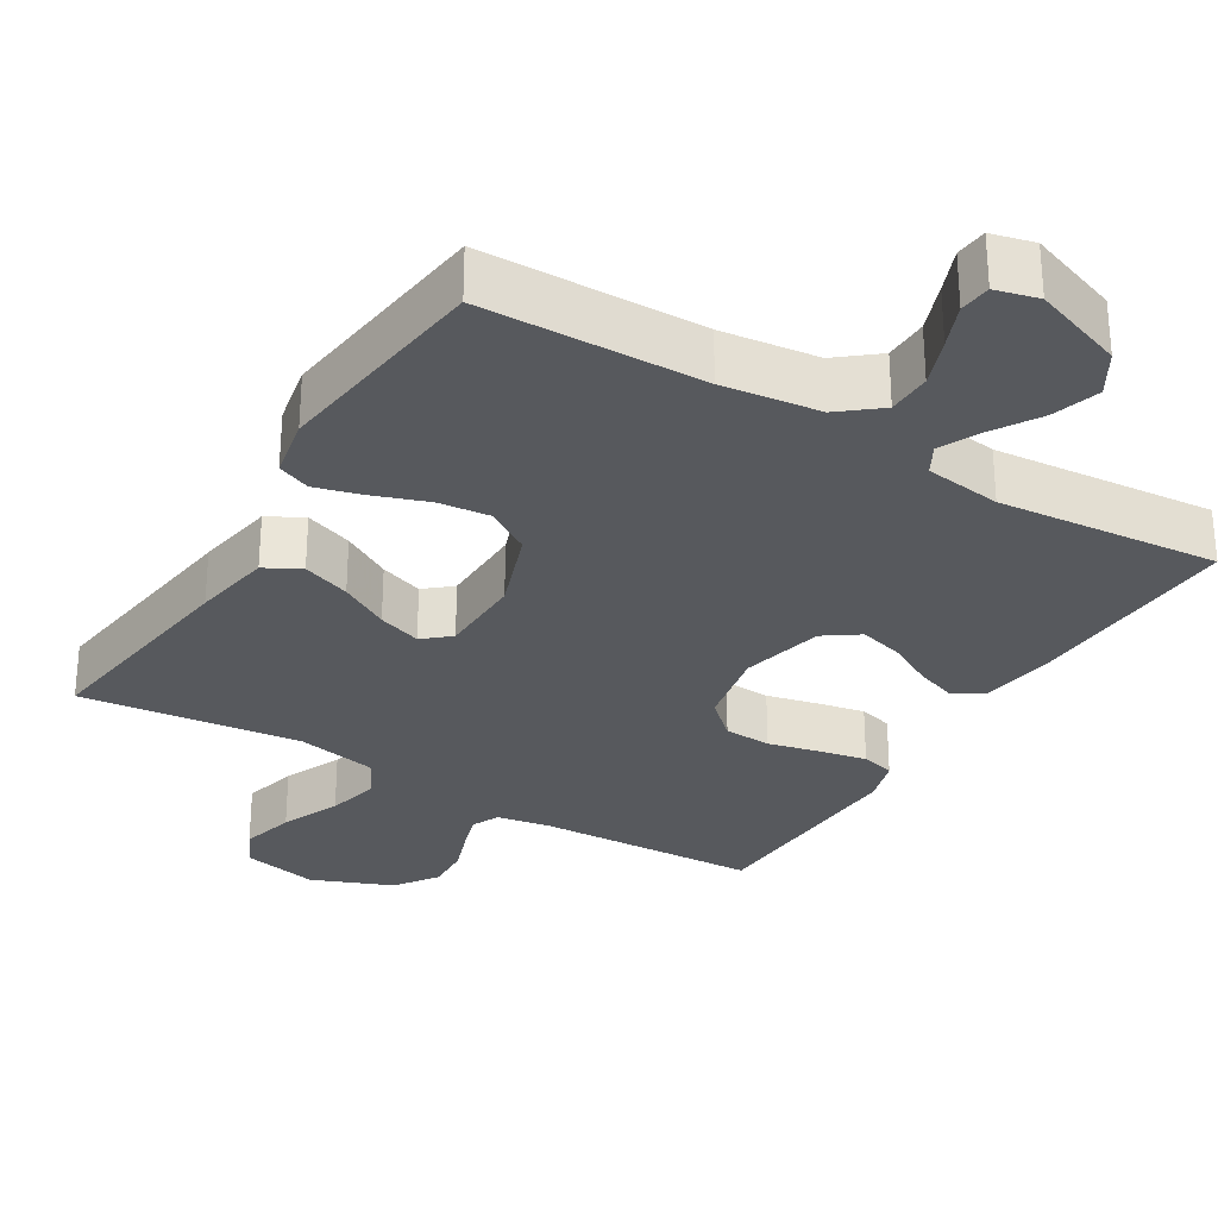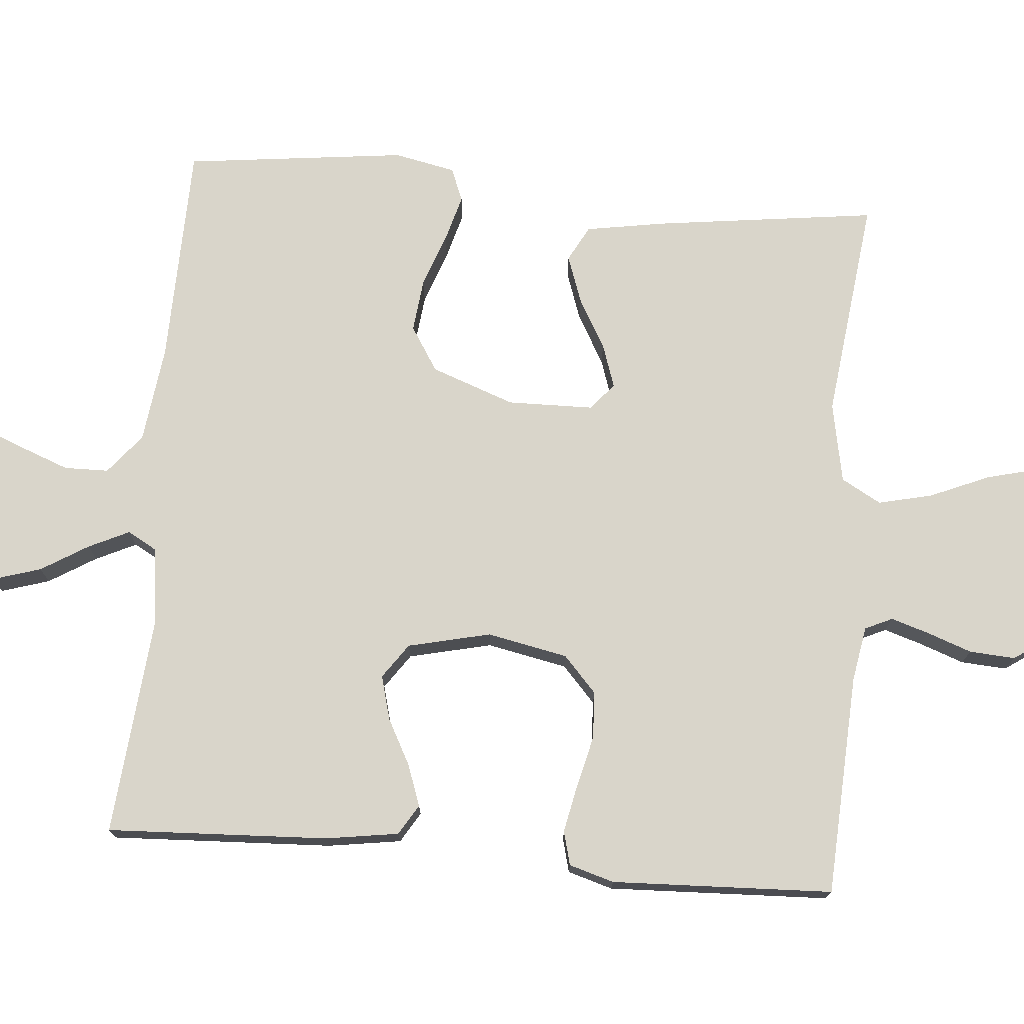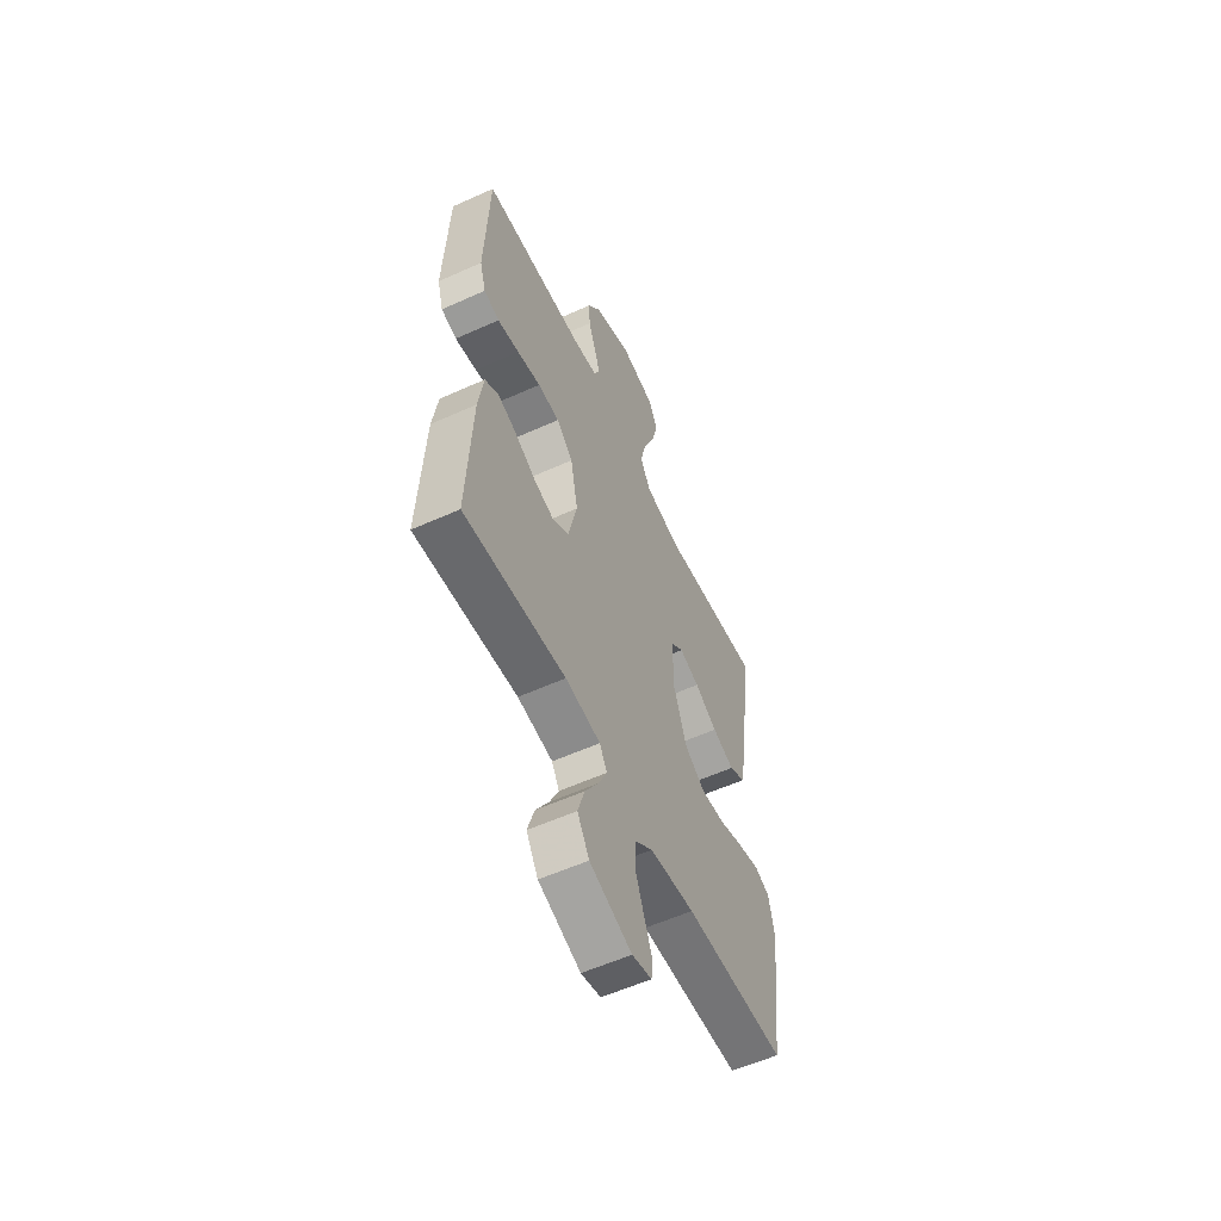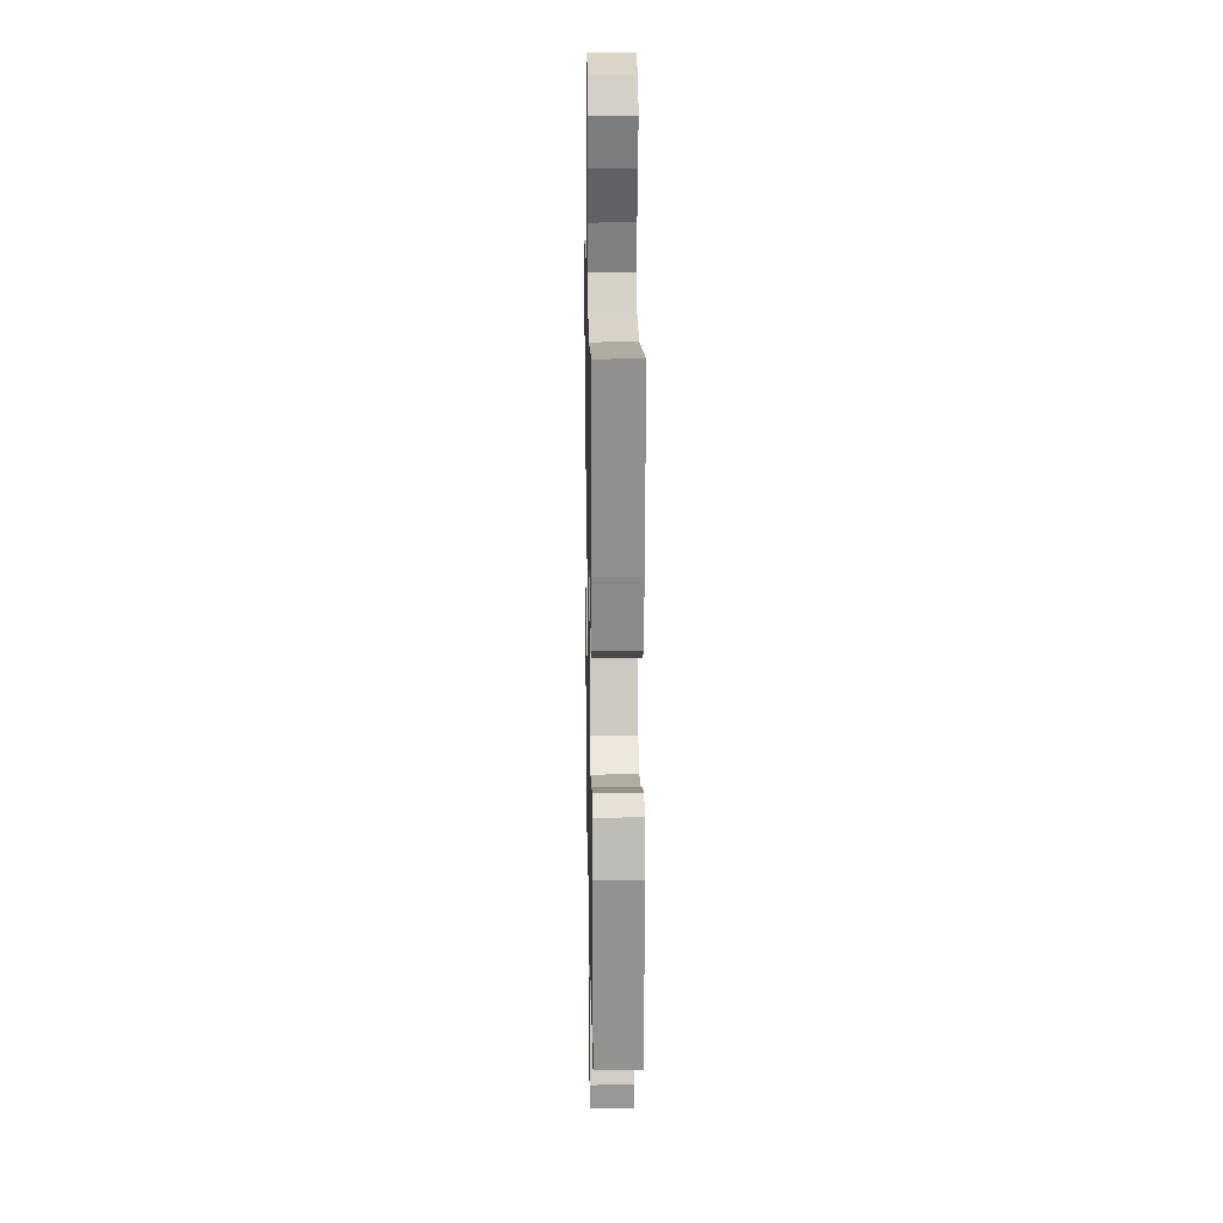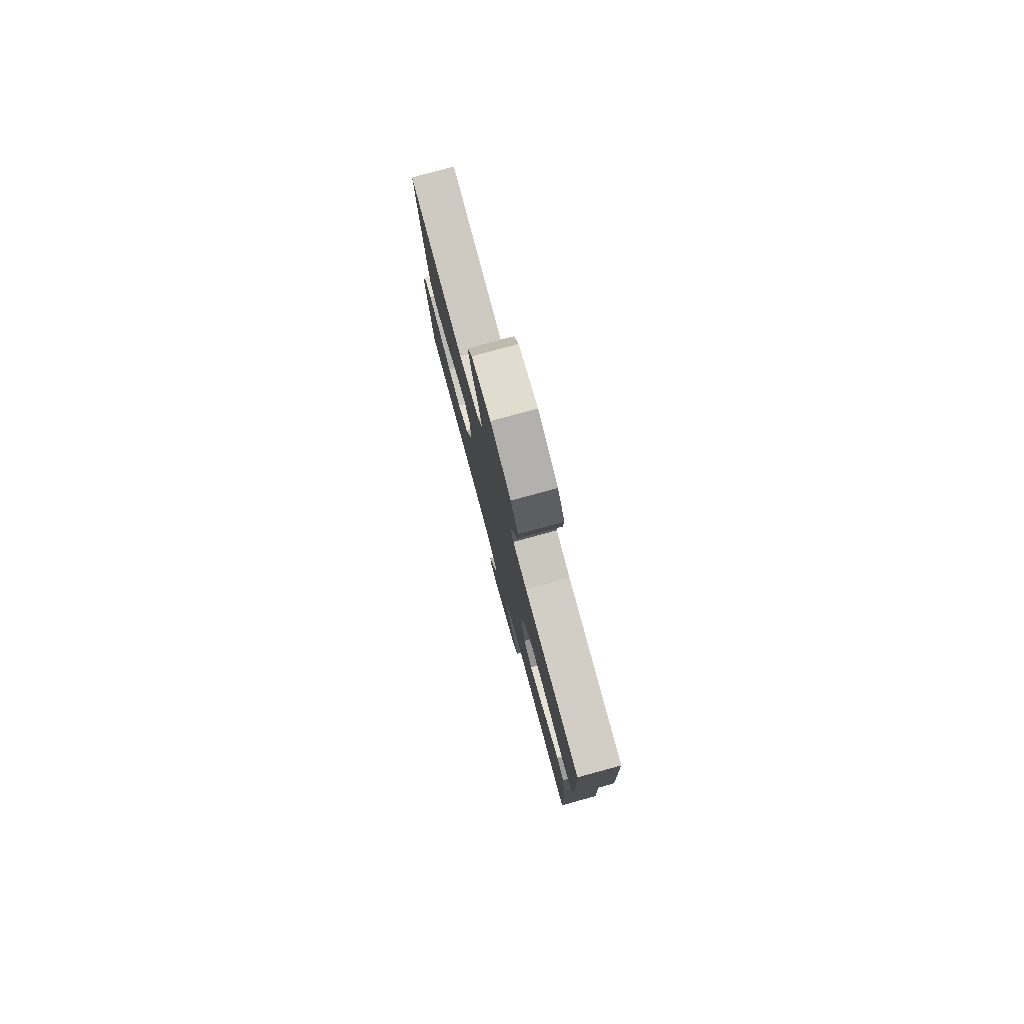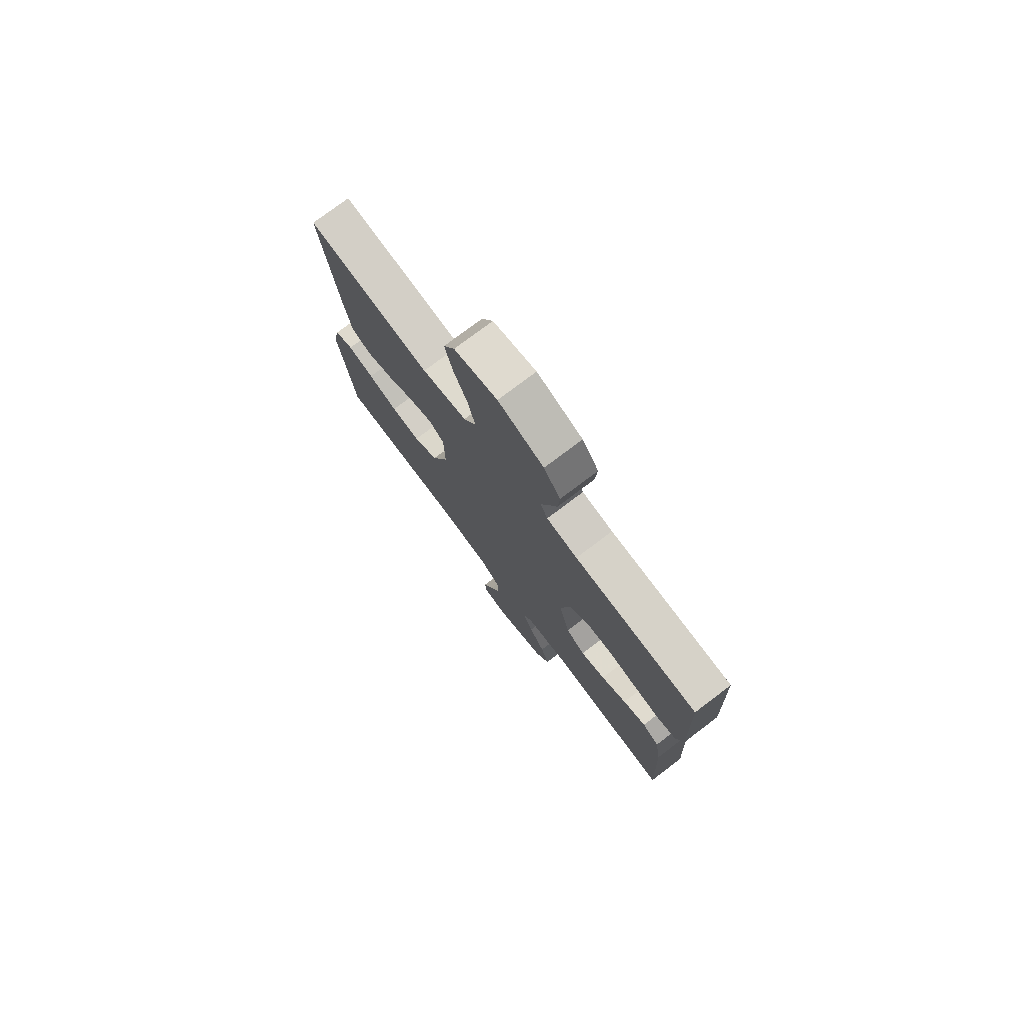
<metadata>
{"format":"obj","ext":"obj","renderer":"f3d","projection":"perspective","resolution":1024,"background":"white","views":[{"elev":-29.5,"azim":148.6,"up":"+Y"},{"elev":74.5,"azim":-85.1,"up":"+Y"},{"elev":-57.4,"azim":-64.9,"up":"+Z"},{"elev":17.0,"azim":88.9,"up":"+Z"},{"elev":79.6,"azim":-105.2,"up":"+Z"},{"elev":76.8,"azim":-127.1,"up":"+Z"}]}
</metadata>
<code>
v -0.5 0.07 -0.5
v -0.486 0.07 -0.2
v -0.471 0.07 -0.101
v -0.43 0.07 -0.076
v -0.374 0.07 -0.096
v -0.312 0.07 -0.129
v -0.252 0.07 -0.145
v -0.205 0.07 -0.112
v -0.179 0.07 0
v -0.201 0.07 0.109
v -0.25 0.07 0.154
v -0.314 0.07 0.157
v -0.384 0.07 0.14
v -0.448 0.07 0.127
v -0.494 0.07 0.139
v -0.512 0.07 0.2
v -0.5 0.07 0.5
v -0.2 0.07 0.515
v -0.125 0.07 0.528
v -0.108 0.07 0.565
v -0.124 0.07 0.616
v -0.146 0.07 0.677
v -0.15 0.07 0.739
v -0.11 0.07 0.797
v 0 0.07 0.842
v 0.104 0.07 0.82
v 0.131 0.07 0.766
v 0.112 0.07 0.692
v 0.078 0.07 0.612
v 0.061 0.07 0.539
v 0.091 0.07 0.485
v 0.2 0.07 0.464
v 0.5 0.07 0.5
v 0.461 0.07 0.2
v 0.443 0.07 0.092
v 0.395 0.07 0.066
v 0.33 0.07 0.089
v 0.263 0.07 0.127
v 0.204 0.07 0.147
v 0.168 0.07 0.116
v 0.166 0.07 0
v 0.207 0.07 -0.113
v 0.267 0.07 -0.151
v 0.338 0.07 -0.143
v 0.41 0.07 -0.117
v 0.474 0.07 -0.099
v 0.519 0.07 -0.117
v 0.536 0.07 -0.2
v 0.5 0.07 -0.5
v 0.2 0.07 -0.507
v 0.068 0.07 -0.524
v 0.014 0.07 -0.568
v 0.013 0.07 -0.628
v 0.038 0.07 -0.694
v 0.062 0.07 -0.753
v 0.058 0.07 -0.796
v 0 0.07 -0.811
v -0.124 0.07 -0.767
v -0.159 0.07 -0.709
v -0.139 0.07 -0.644
v -0.1 0.07 -0.58
v -0.074 0.07 -0.525
v -0.096 0.07 -0.486
v -0.2 0.07 -0.472
v -0.5 0 -0.5
v -0.486 0 -0.2
v -0.471 0 -0.101
v -0.43 0 -0.076
v -0.374 0 -0.096
v -0.312 0 -0.129
v -0.252 0 -0.145
v -0.205 0 -0.112
v -0.179 0 0
v -0.201 0 0.109
v -0.25 0 0.154
v -0.314 0 0.157
v -0.384 0 0.14
v -0.448 0 0.127
v -0.494 0 0.139
v -0.512 0 0.2
v -0.5 0 0.5
v -0.2 0 0.515
v -0.125 0 0.528
v -0.108 0 0.565
v -0.124 0 0.616
v -0.146 0 0.677
v -0.15 0 0.739
v -0.11 0 0.797
v 0 0 0.842
v 0.104 0 0.82
v 0.131 0 0.766
v 0.112 0 0.692
v 0.078 0 0.612
v 0.061 0 0.539
v 0.091 0 0.485
v 0.2 0 0.464
v 0.5 0 0.5
v 0.461 0 0.2
v 0.443 0 0.092
v 0.395 0 0.066
v 0.33 0 0.089
v 0.263 0 0.127
v 0.204 0 0.147
v 0.168 0 0.116
v 0.166 0 0
v 0.207 0 -0.113
v 0.267 0 -0.151
v 0.338 0 -0.143
v 0.41 0 -0.117
v 0.474 0 -0.099
v 0.519 0 -0.117
v 0.536 0 -0.2
v 0.5 0 -0.5
v 0.2 0 -0.507
v 0.068 0 -0.524
v 0.014 0 -0.568
v 0.013 0 -0.628
v 0.038 0 -0.694
v 0.062 0 -0.753
v 0.058 0 -0.796
v 0 0 -0.811
v -0.124 0 -0.767
v -0.159 0 -0.709
v -0.139 0 -0.644
v -0.1 0 -0.58
v -0.074 0 -0.525
v -0.096 0 -0.486
v -0.2 0 -0.472
f 58 59 60 61
f 58 61 62
f 57 58 62
f 54 55 56 57
f 53 54 57 62
f 52 53 62 63
f 47 48 49 50
f 47 50 51
f 44 45 46 47
f 44 47 51 52
f 35 36 37 38
f 35 38 39
f 32 33 34 35
f 31 32 35 39
f 30 31 39 40
f 26 27 28 29
f 26 29 30
f 25 26 30
f 24 25 30
f 21 22 23 24
f 20 21 24 30
f 19 20 30 40
f 15 16 17 18
f 12 13 14 15
f 12 15 18 19
f 3 4 5 6
f 3 6 7
f 64 1 2 3
f 63 64 3 7
f 43 44 52 63
f 42 43 63 7
f 19 40 41
f 11 12 19
f 10 11 19 41
f 9 10 41 42
f 42 7 8
f 8 9 42
f 125 124 123 122
f 126 125 122
f 126 122 121
f 121 120 119 118
f 126 121 118 117
f 127 126 117 116
f 114 113 112 111
f 115 114 111
f 111 110 109 108
f 116 115 111 108
f 102 101 100 99
f 103 102 99
f 99 98 97 96
f 103 99 96 95
f 104 103 95 94
f 93 92 91 90
f 94 93 90
f 94 90 89
f 94 89 88
f 88 87 86 85
f 94 88 85 84
f 104 94 84 83
f 82 81 80 79
f 79 78 77 76
f 83 82 79 76
f 70 69 68 67
f 71 70 67
f 67 66 65 128
f 71 67 128 127
f 127 116 108 107
f 71 127 107 106
f 105 104 83
f 83 76 75
f 105 83 75 74
f 106 105 74 73
f 72 71 106
f 106 73 72
f 1 65 66 2
f 2 66 67 3
f 3 67 68 4
f 4 68 69 5
f 5 69 70 6
f 6 70 71 7
f 7 71 72 8
f 8 72 73 9
f 9 73 74 10
f 10 74 75 11
f 11 75 76 12
f 12 76 77 13
f 13 77 78 14
f 14 78 79 15
f 15 79 80 16
f 16 80 81 17
f 17 81 82 18
f 18 82 83 19
f 19 83 84 20
f 20 84 85 21
f 21 85 86 22
f 22 86 87 23
f 23 87 88 24
f 24 88 89 25
f 25 89 90 26
f 26 90 91 27
f 27 91 92 28
f 28 92 93 29
f 29 93 94 30
f 30 94 95 31
f 31 95 96 32
f 32 96 97 33
f 33 97 98 34
f 34 98 99 35
f 35 99 100 36
f 36 100 101 37
f 37 101 102 38
f 38 102 103 39
f 39 103 104 40
f 40 104 105 41
f 41 105 106 42
f 42 106 107 43
f 43 107 108 44
f 44 108 109 45
f 45 109 110 46
f 46 110 111 47
f 47 111 112 48
f 48 112 113 49
f 49 113 114 50
f 50 114 115 51
f 51 115 116 52
f 52 116 117 53
f 53 117 118 54
f 54 118 119 55
f 55 119 120 56
f 56 120 121 57
f 57 121 122 58
f 58 122 123 59
f 59 123 124 60
f 60 124 125 61
f 61 125 126 62
f 62 126 127 63
f 63 127 128 64
f 64 128 65 1

</code>
